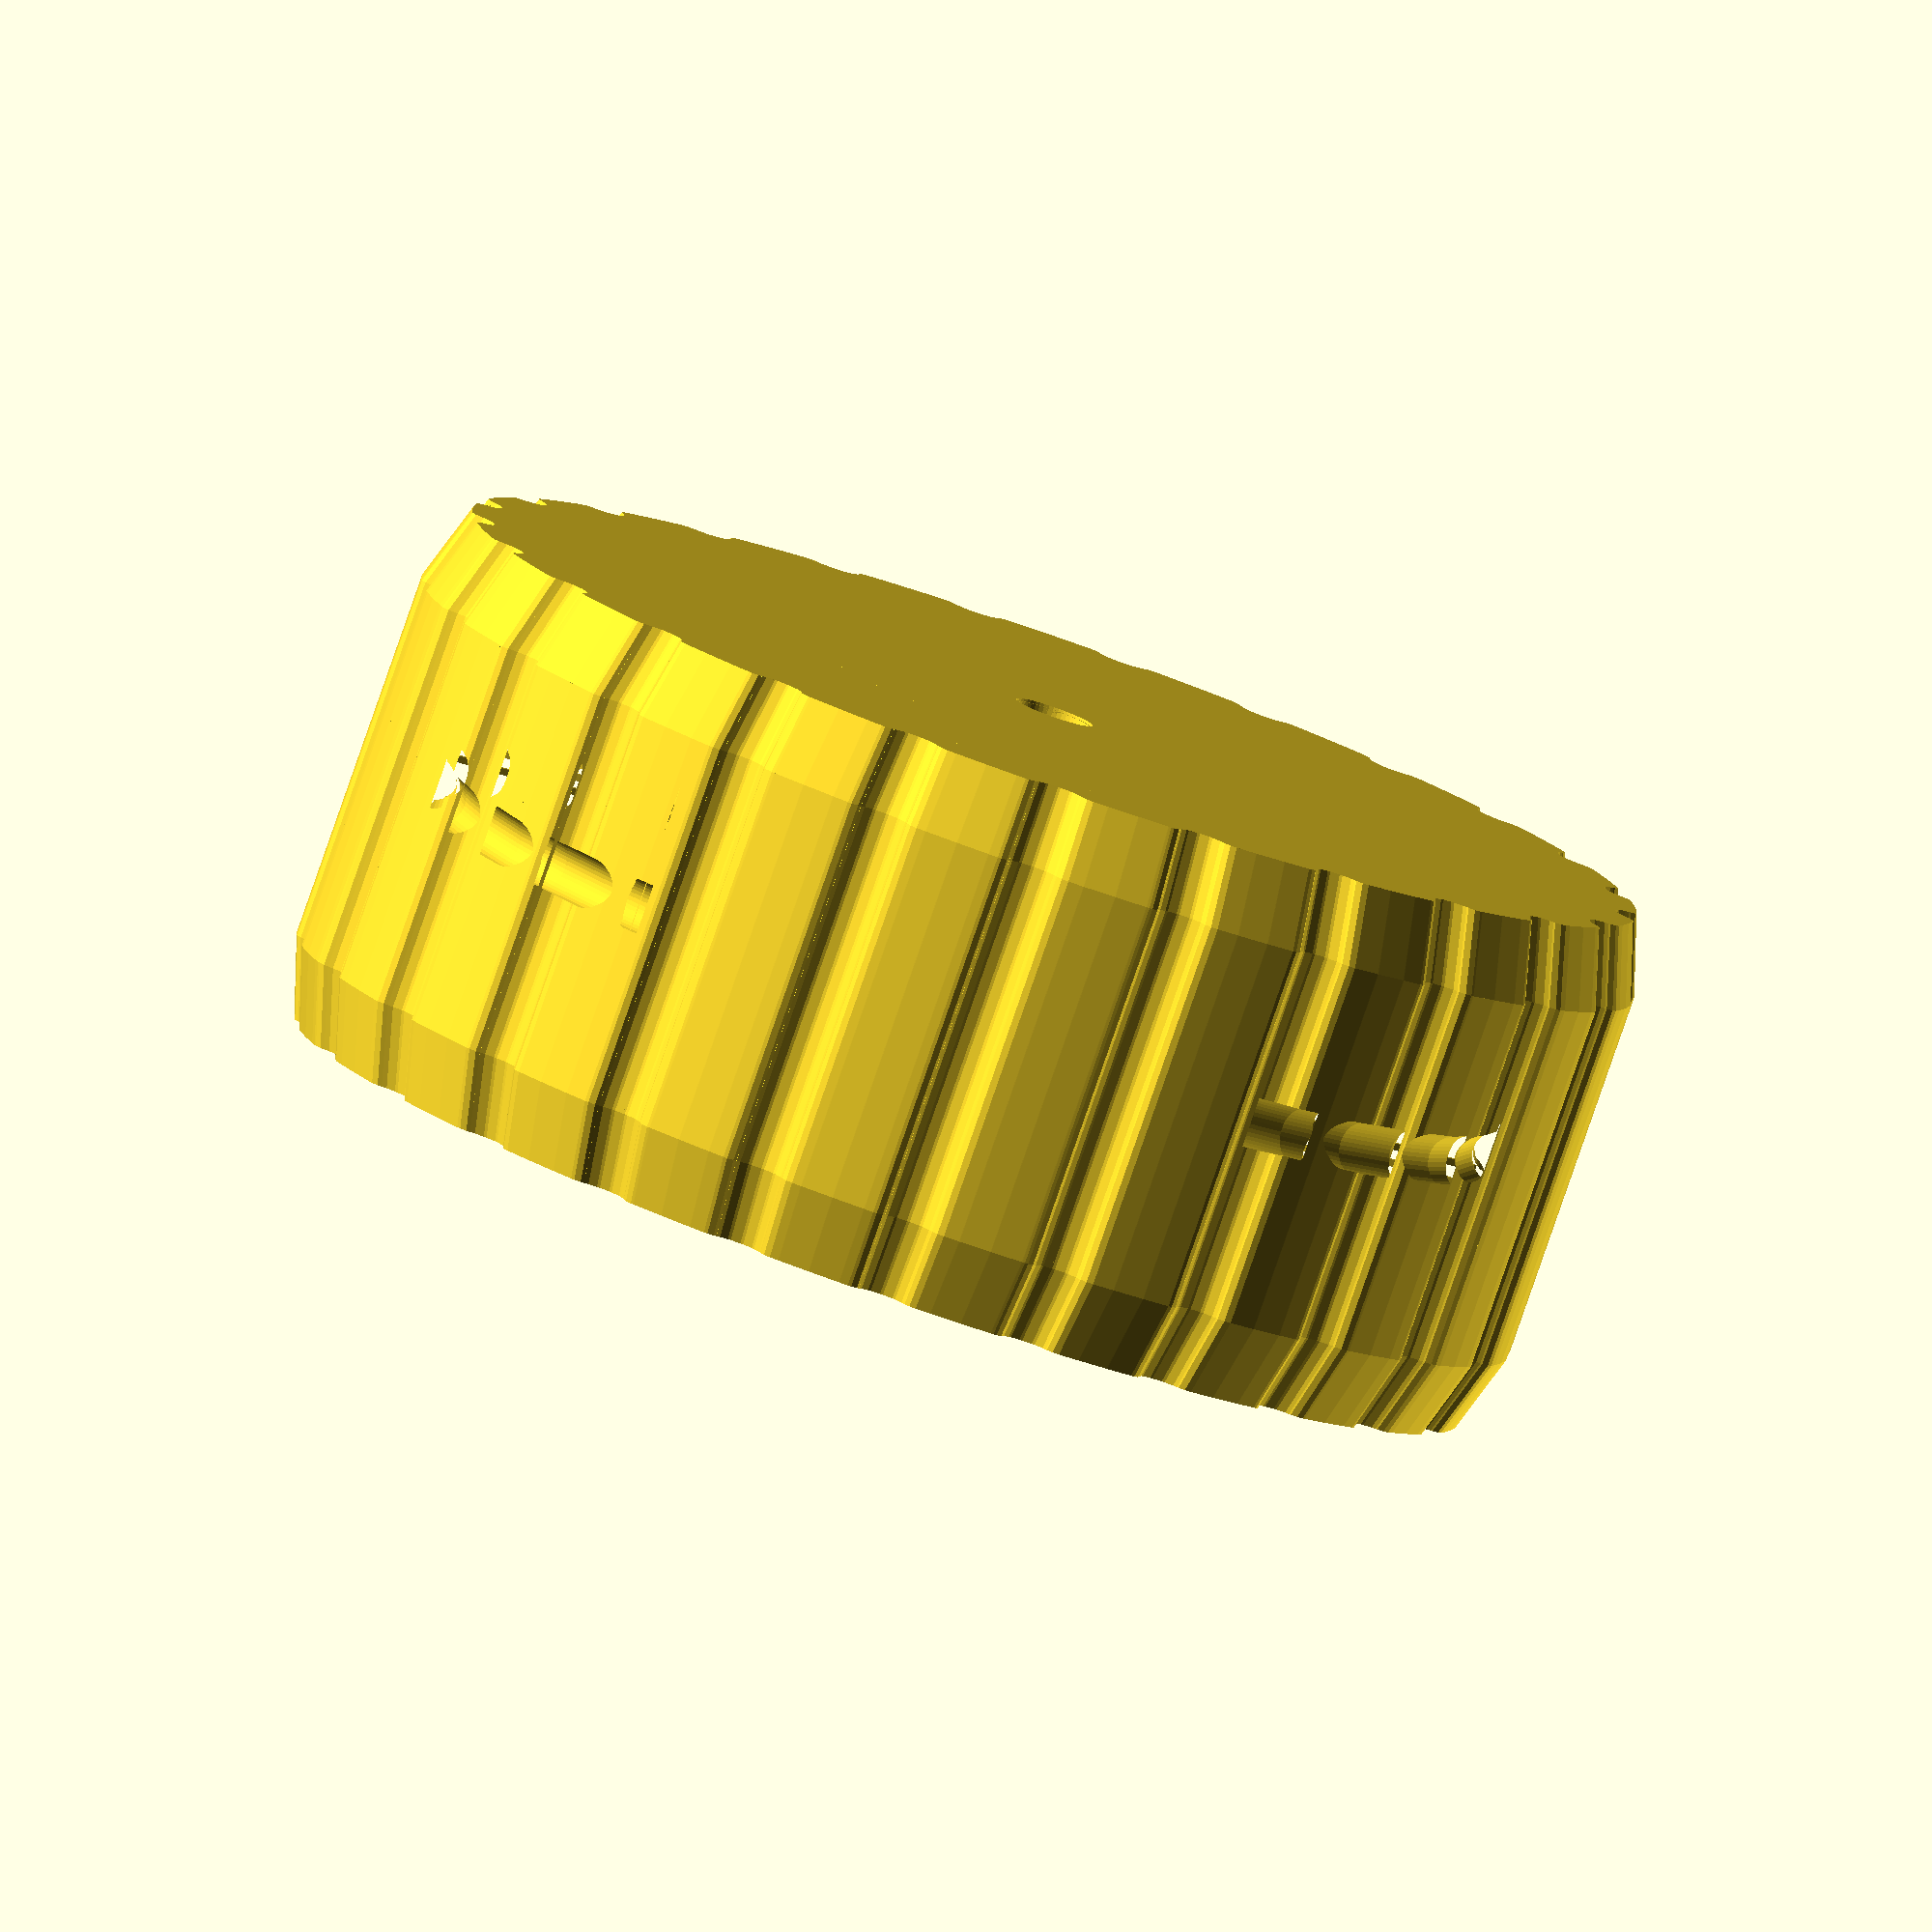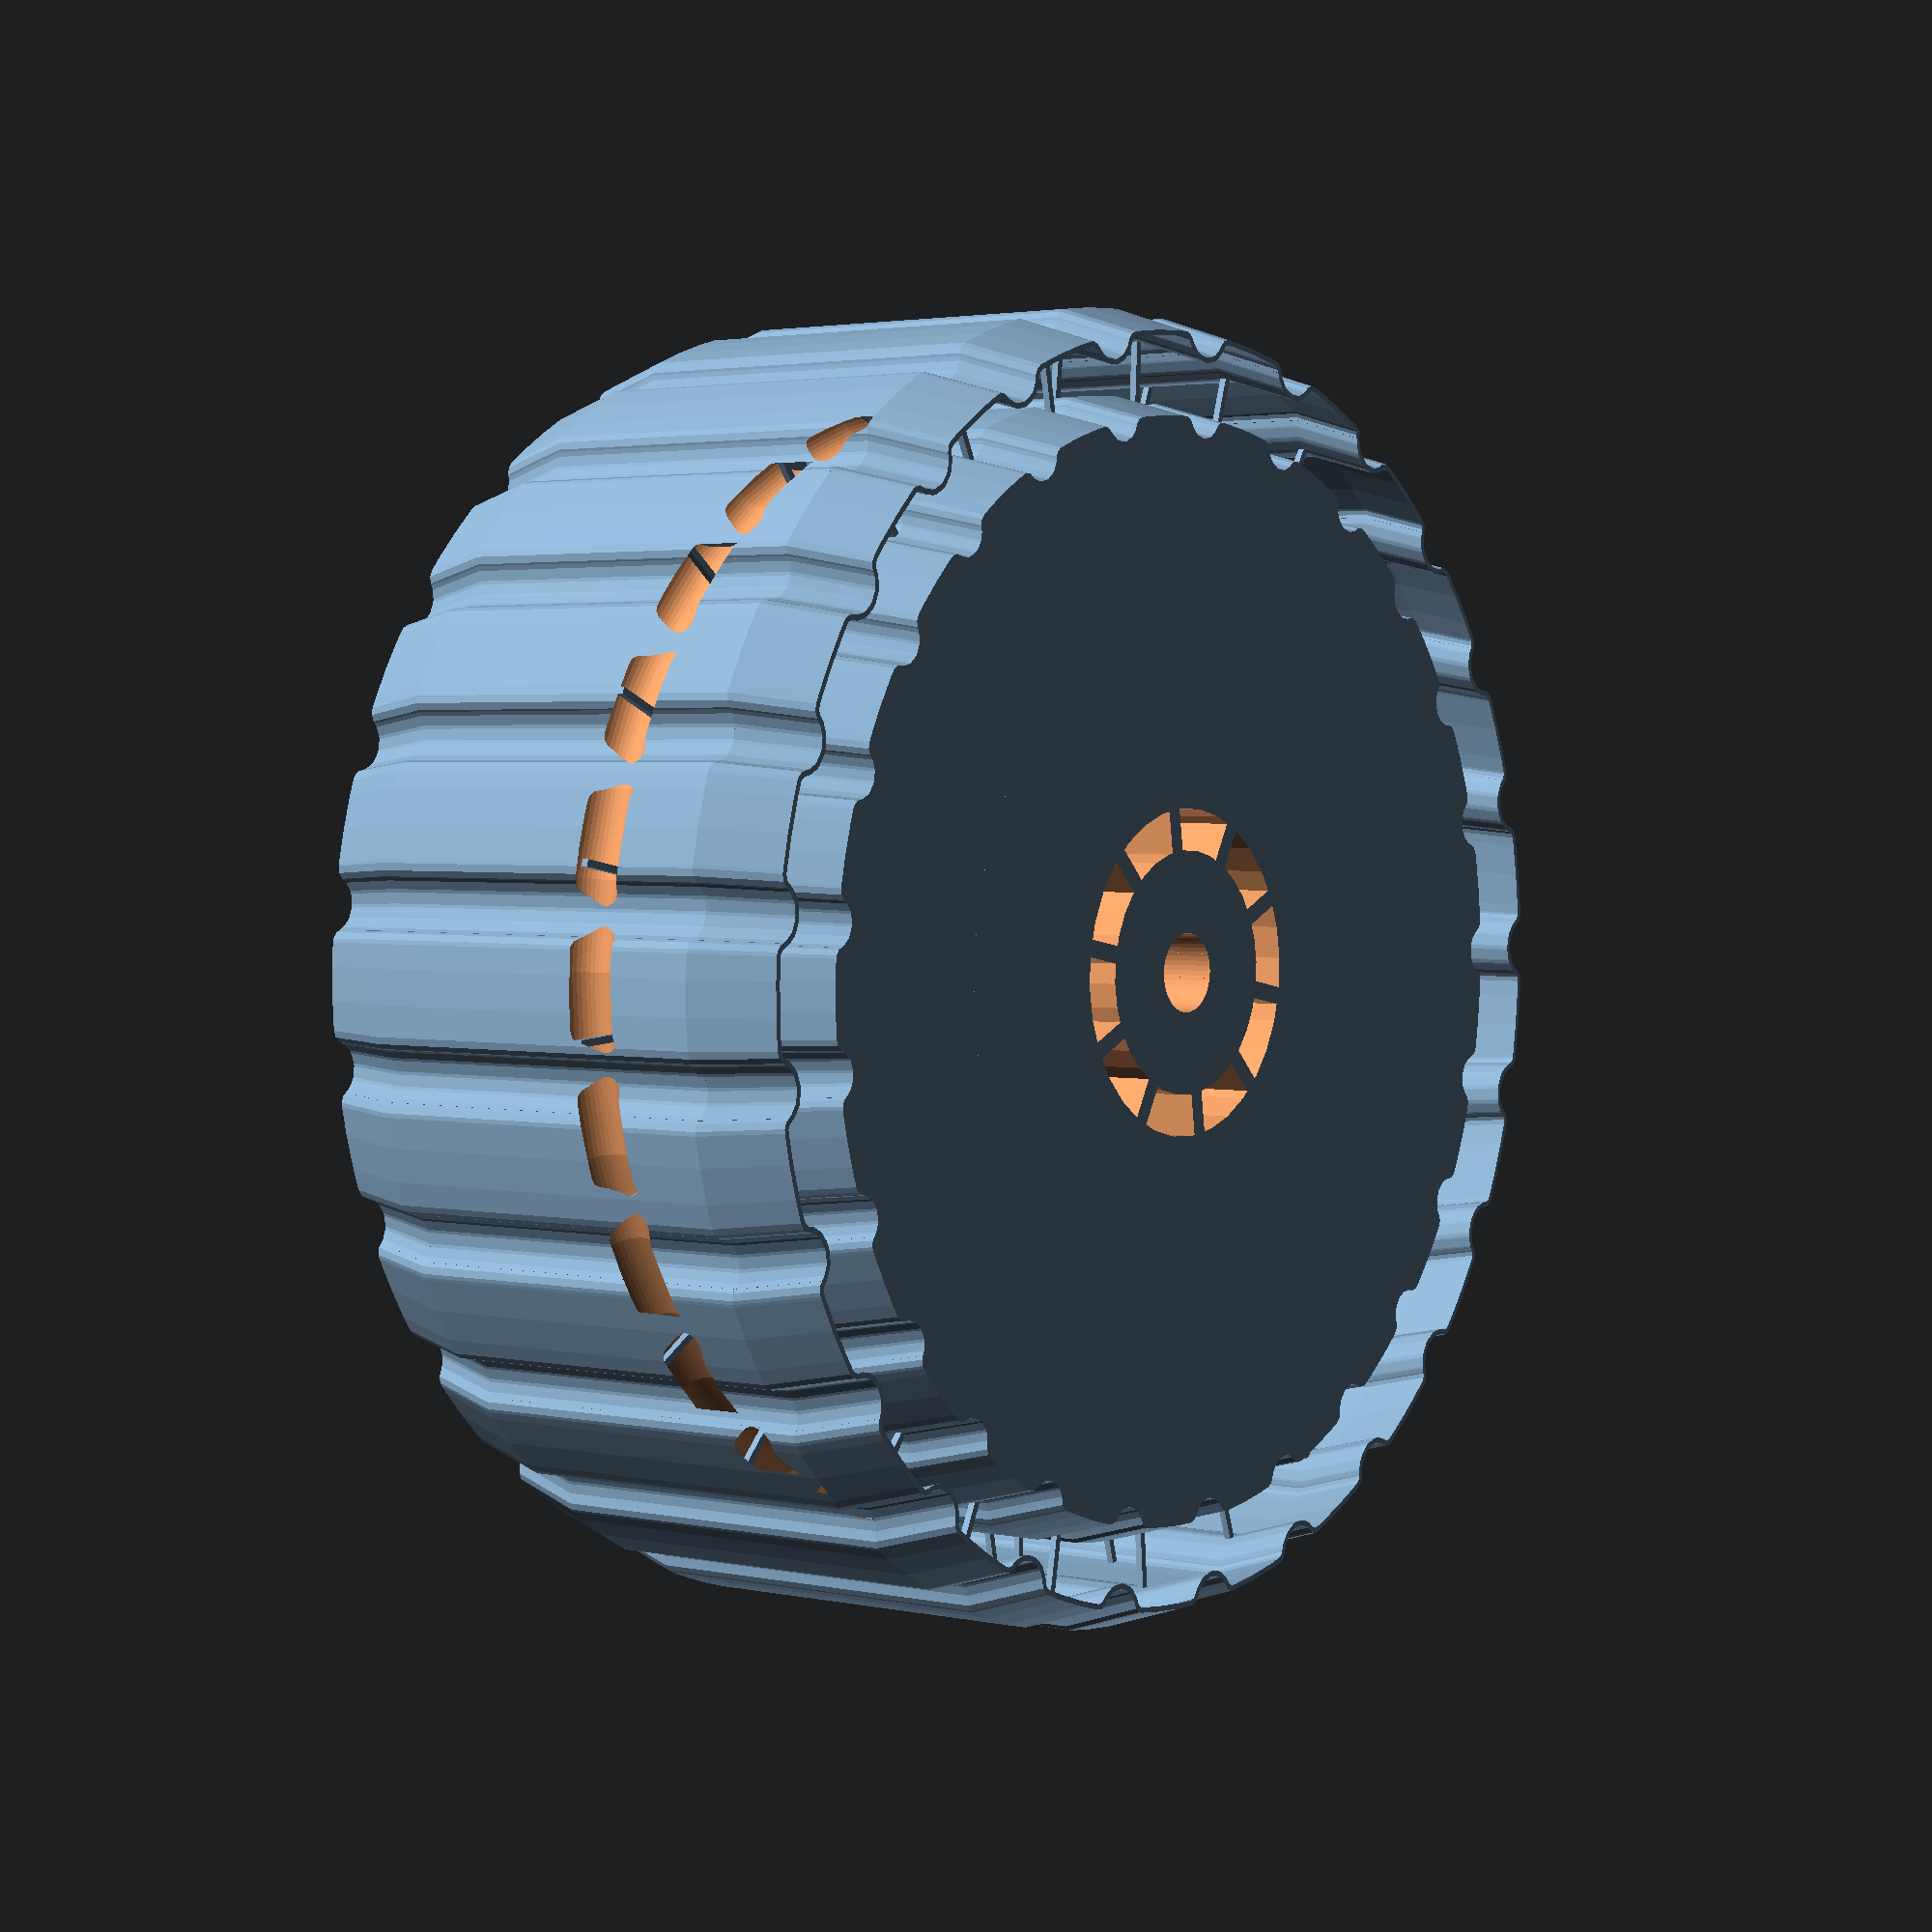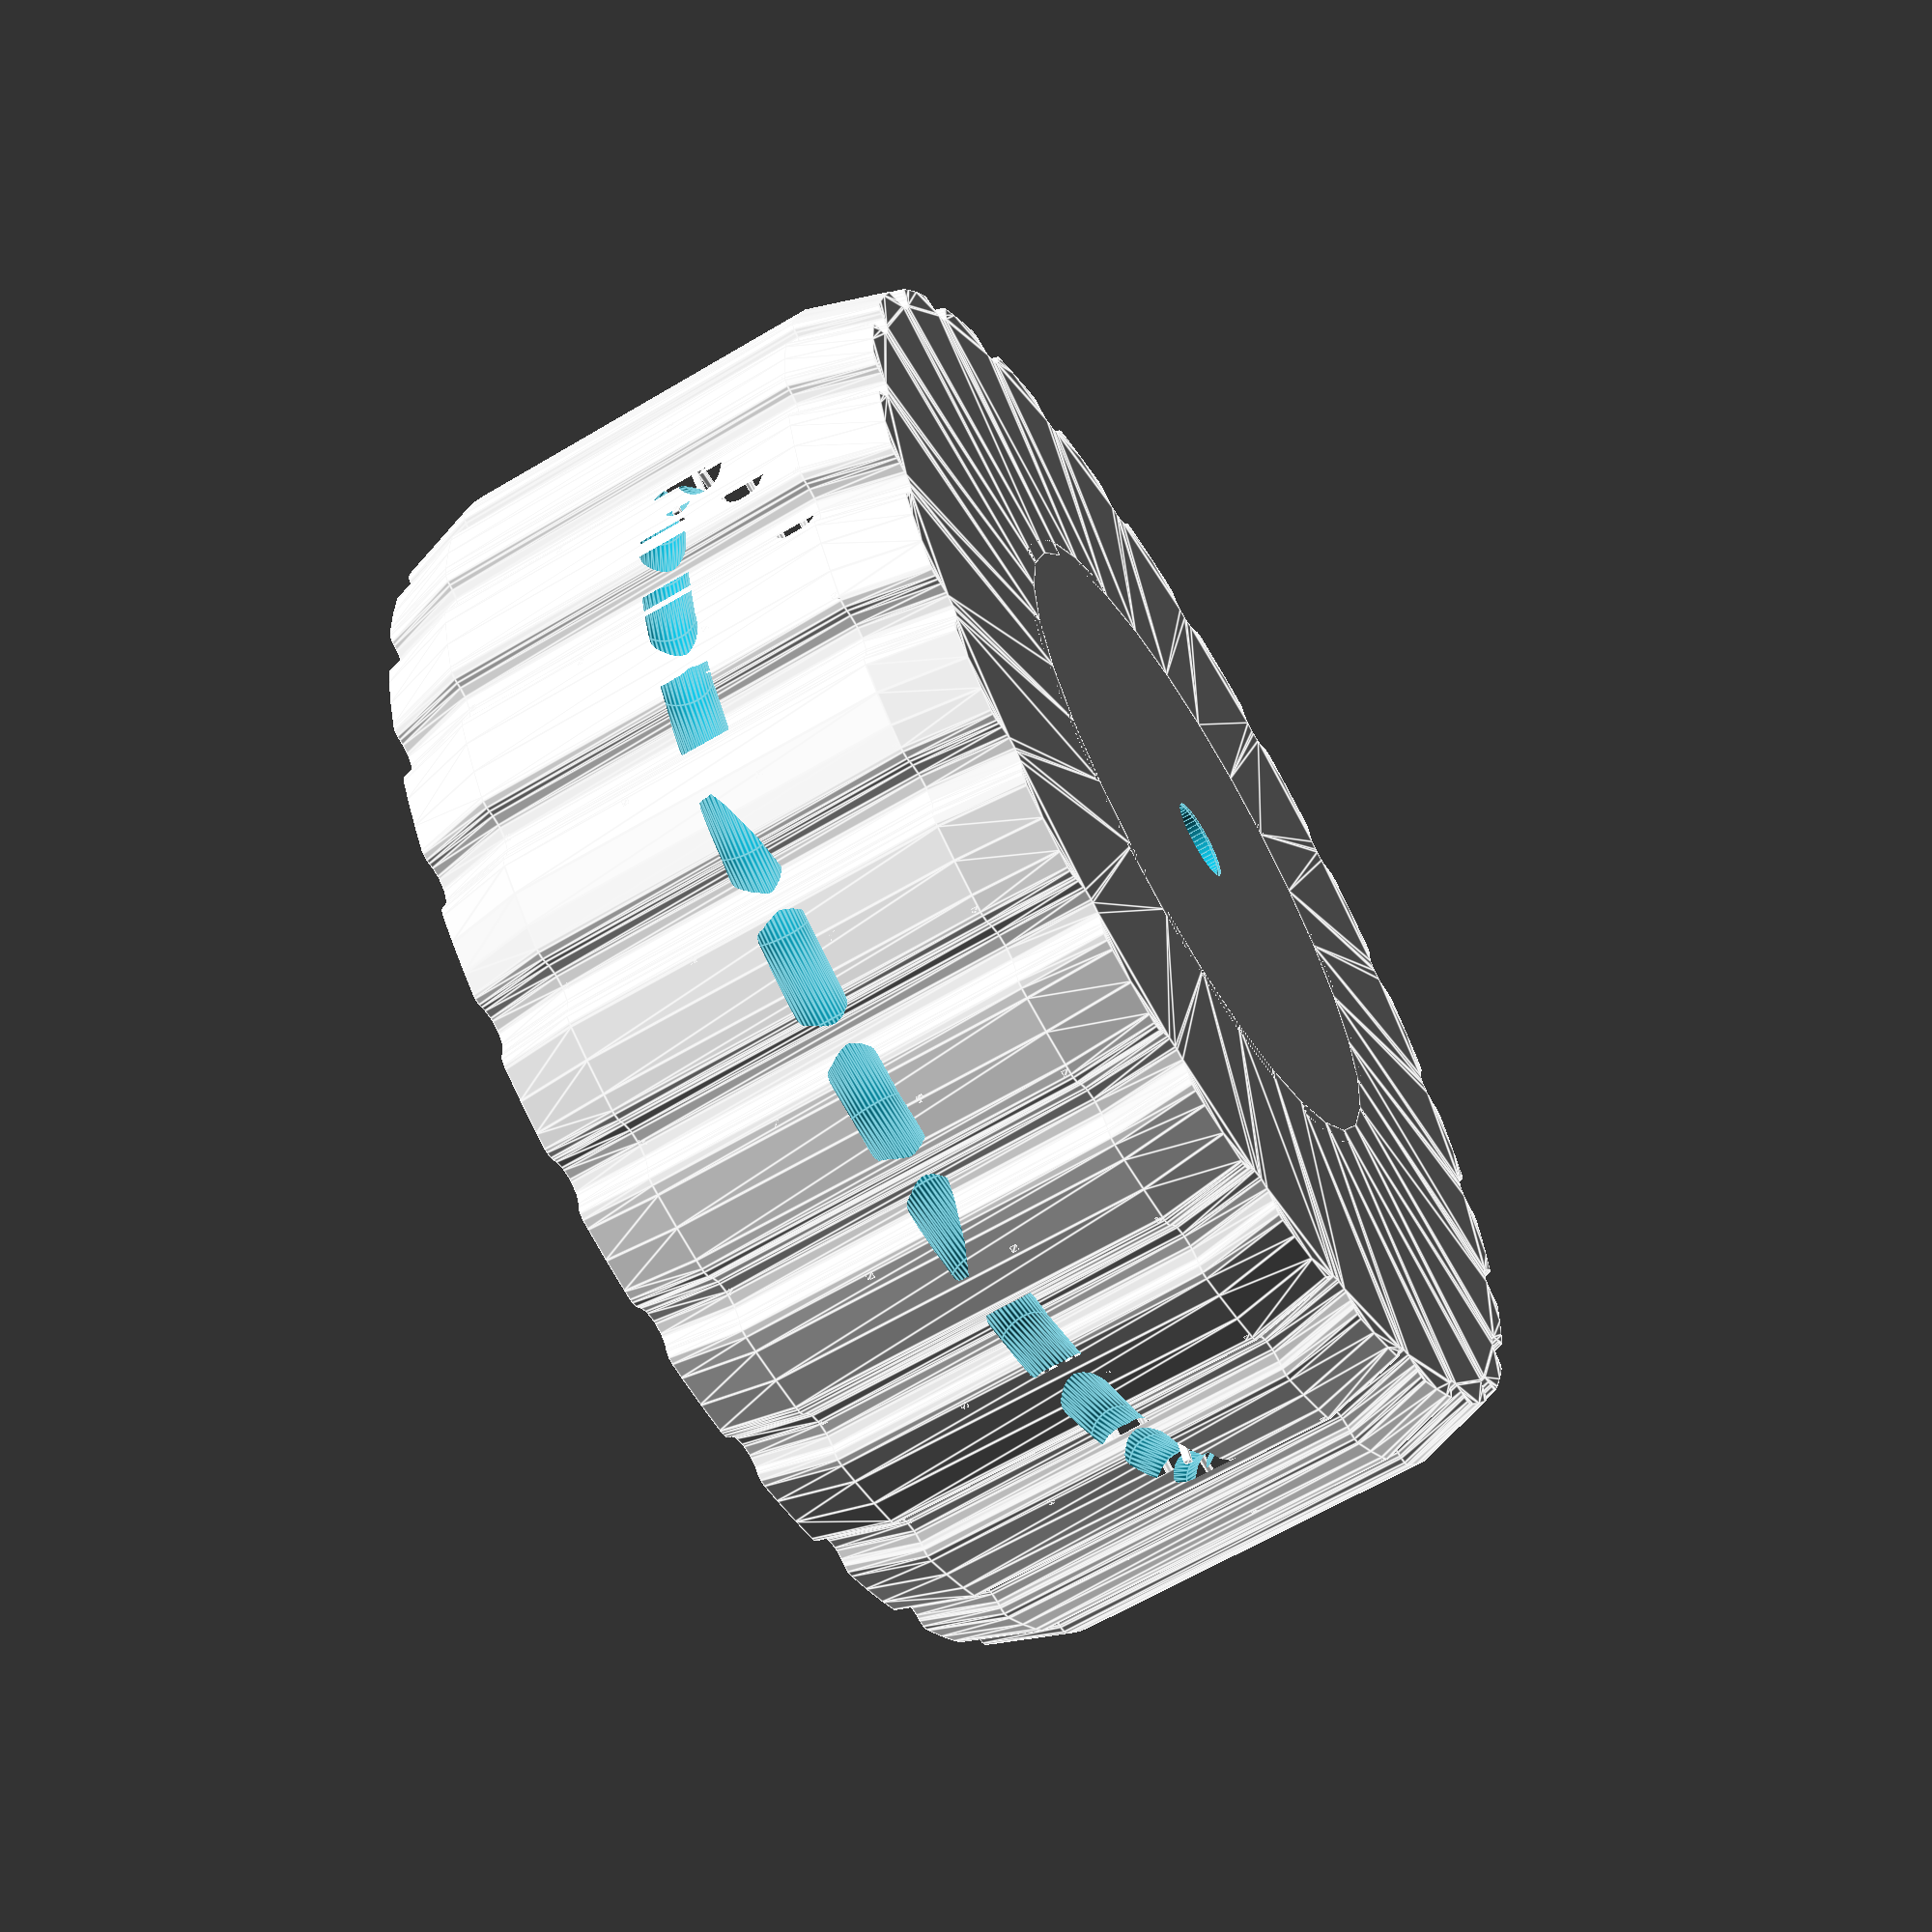
<openscad>
eps = 0.001;
layer = 0.2;

height = 80;

// Add 3mm to the radius to account for wear.
diam = 190;

shell = 0.8;

rim_thickness = 12.5;

tread_depth = 3.5;
tread_width = 4;
tread_count = 25;

axle_hole_diam = 11.4;

spline_cutout_height = 15;
spline_count = 10;
spline_outer_diam = 47;
spline_inner_diam = 35;

edge_bevel = 12;

// A large enough core cylinder to contain the splines and axle hole,
// but not so large that it approaches the rim cavity.
core_diam = diam/2;

module roundoff_2d(r) {
  offset(r)
    offset(-r)
      children();
}

module shell_2d() {
  difference() {
    children();
    offset(-shell)
      children();
  }
}

module exterior_2d() {
    roundoff_2d(2, $fn=12) {
    difference() {
      circle(d=diam, $fn=120);
      
      for (a = [0:tread_count-1])
        rotate([0, 0, a * 360 / tread_count])
          translate([diam/2, 0])
            scale([tread_depth, tread_width])
              circle(1, $fn=12);
    }
  }
}

module rim_2d() {
  shell_2d()
    exterior_2d();
    
  difference() {
    scale(((diam - 2*rim_thickness) / diam) * [1, 1])
      exterior_2d();
    
    // Space for the core.
    circle(d=core_diam);
  }
}

module spline_cutouts_2d() {
  wall = 2.5;
  
  difference() {
    $fn = 32;
    circle(d=spline_outer_diam);
    circle(d=spline_inner_diam);

    for (a = [0:spline_count-1])
      rotate([0, 0, a * 360 / spline_count])
        translate([0, 500])
          square([wall, 1000], center=true);
  }
}

module spline_cutouts() {
  translate([0, 0, height - spline_cutout_height + eps])
    linear_extrude(spline_cutout_height)
      spline_cutouts_2d();
}

module rim() {
  bevel_scale = 0.96;
  
  difference() {
    union() {
      // Bottom plate.
      linear_extrude(shell) {
        difference() {
          scale(bevel_scale * [1, 1])
            exterior_2d();
          circle(d=core_diam);
        }
      }
      
      // Top bevel.
      translate([0, 0, height - edge_bevel - eps])
        linear_extrude(edge_bevel, scale=bevel_scale)
          rim_2d();
      
      // Bottom bevel.
      translate([0, 0, edge_bevel + eps])
        scale([1, 1, -1])
          linear_extrude(edge_bevel, scale=bevel_scale)
            rim_2d();
      
      // Middle.
      translate([0, 0, edge_bevel])
        linear_extrude(height - 2*edge_bevel) 
          rim_2d();
    }

    // A toroidal groove to help anchor the epoxy.
    translate([0, 0, height/2])
      rotate_extrude($fn=40)
        translate([diam/2 - rim_thickness + 1.5, 0])
          circle(4);
  }
}

module struts_2d(phase) {
  intersection() {
    // A ring that includes the rim cavity.
    difference() {
      exterior_2d();
      circle(d=core_diam);
    }
    
    count = 25;
    for (a = [1:count])
      rotate([0, 0, (a + phase) * 360 / count])
        translate([-0.5, 0])
          square([1, 1000]);
  }
}

module struts() {
  strut_height = 1;
  
  for(a = [0:3])
    translate([0, 0, edge_bevel + (a/3) * (height - strut_height - 2*edge_bevel)])
      linear_extrude(strut_height)
        struts_2d(a/4);
}

module spline_fins_2d() {
  count = 10;
  for (a = [1:count])
    rotate([0, 0, (a + 0.5) * 360 / count])
      square([spline_outer_diam, 0.1]);
}

module spline_fins() {
  fin_height = 0.2;
  
  for(a = [0:3])
    translate([0, 0, 1 + height - spline_cutout_height + (a/3) * (spline_cutout_height - 2)])
      linear_extrude(fin_height)
        spline_fins_2d();
}

// 20% cubic subdivision seems reasonable.
module wheel() {
  difference() {
    cylinder(h=height, d=core_diam+5);
    
    spline_cutouts();
    spline_fins();
      
    translate([0, 0, -eps]) {
      $fn = 50;
      cylinder(h=height+1, d=axle_hole_diam);
      cylinder(h=0.4, d=axle_hole_diam+0.6);
    }
  }
  
  rim();
  struts();
}

wheel();
</openscad>
<views>
elev=82.9 azim=335.3 roll=160.8 proj=o view=solid
elev=177.6 azim=64.2 roll=232.2 proj=p view=wireframe
elev=62.9 azim=325.8 roll=121.1 proj=p view=edges
</views>
